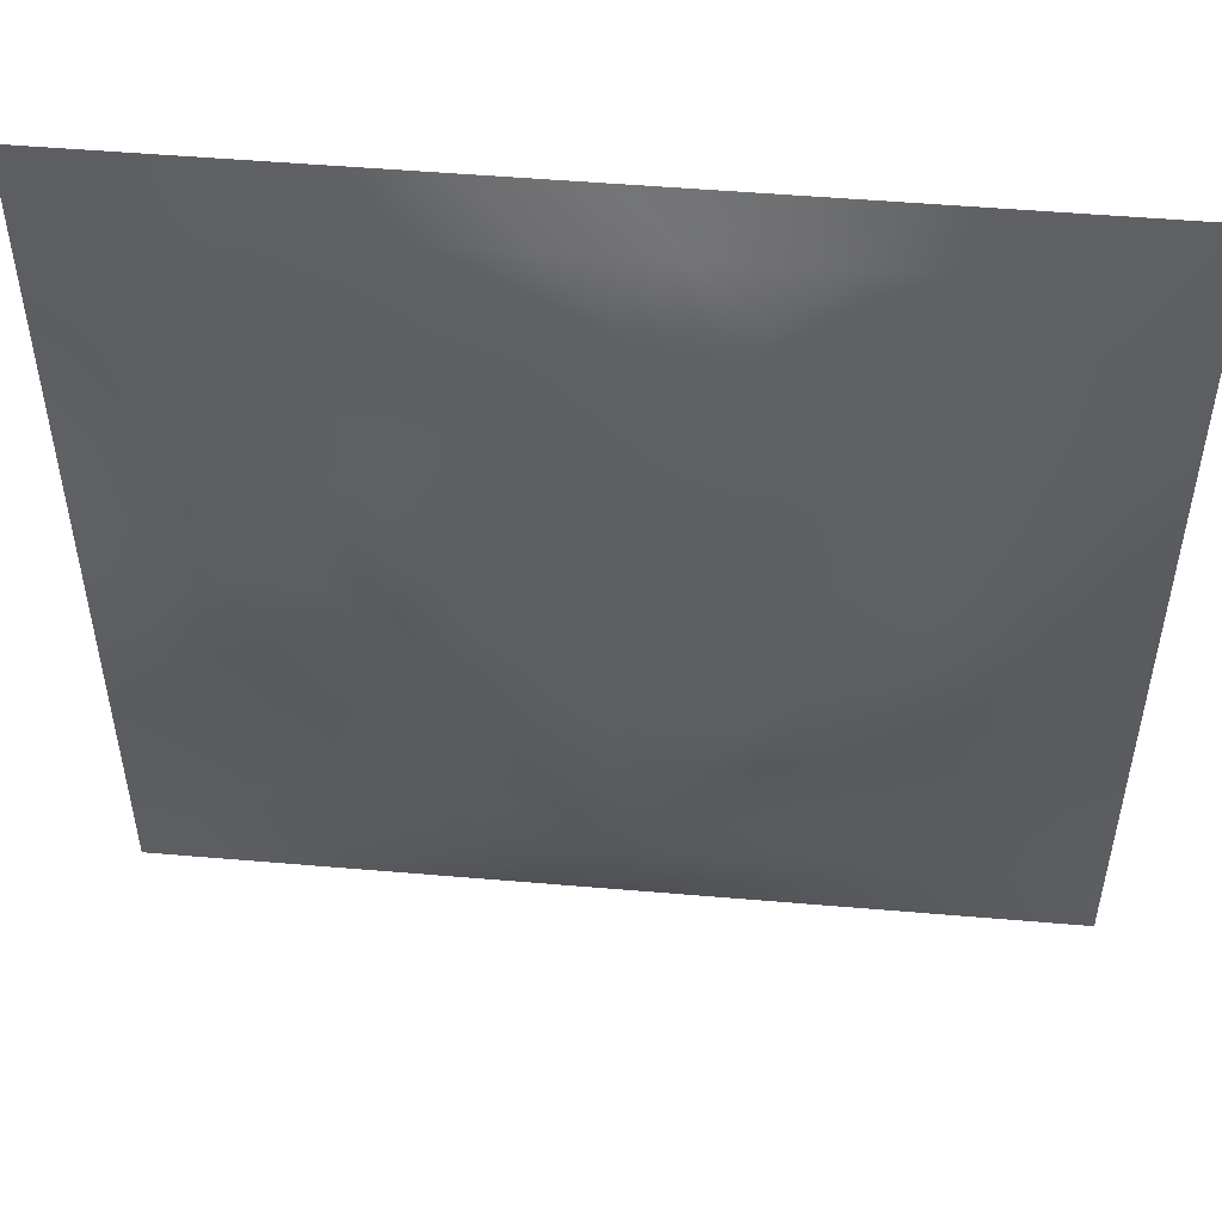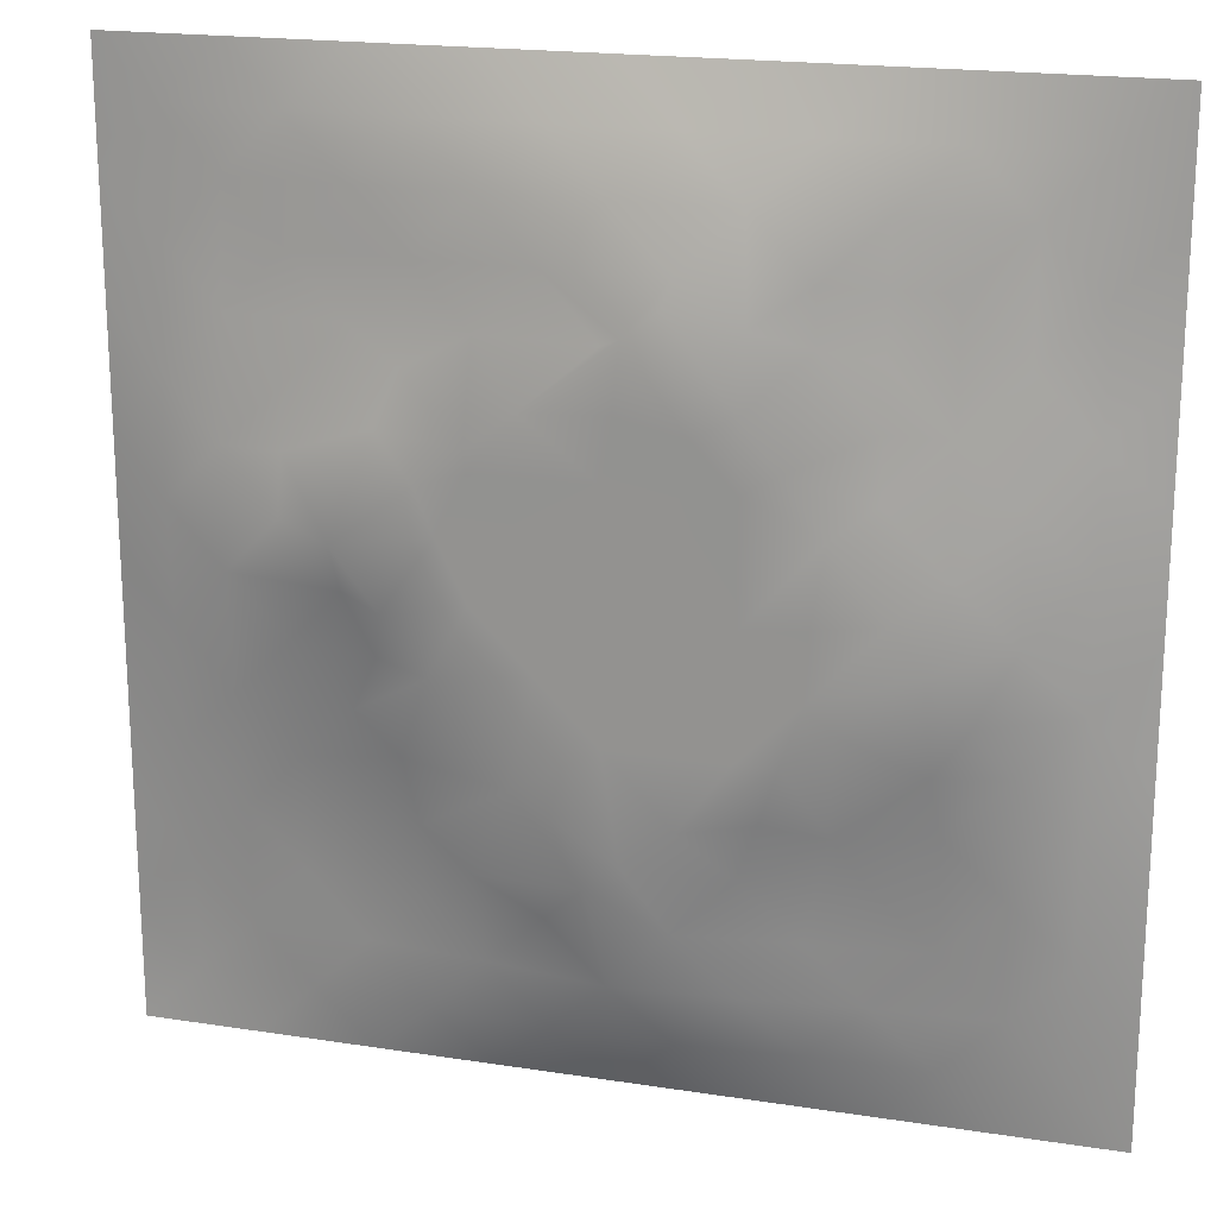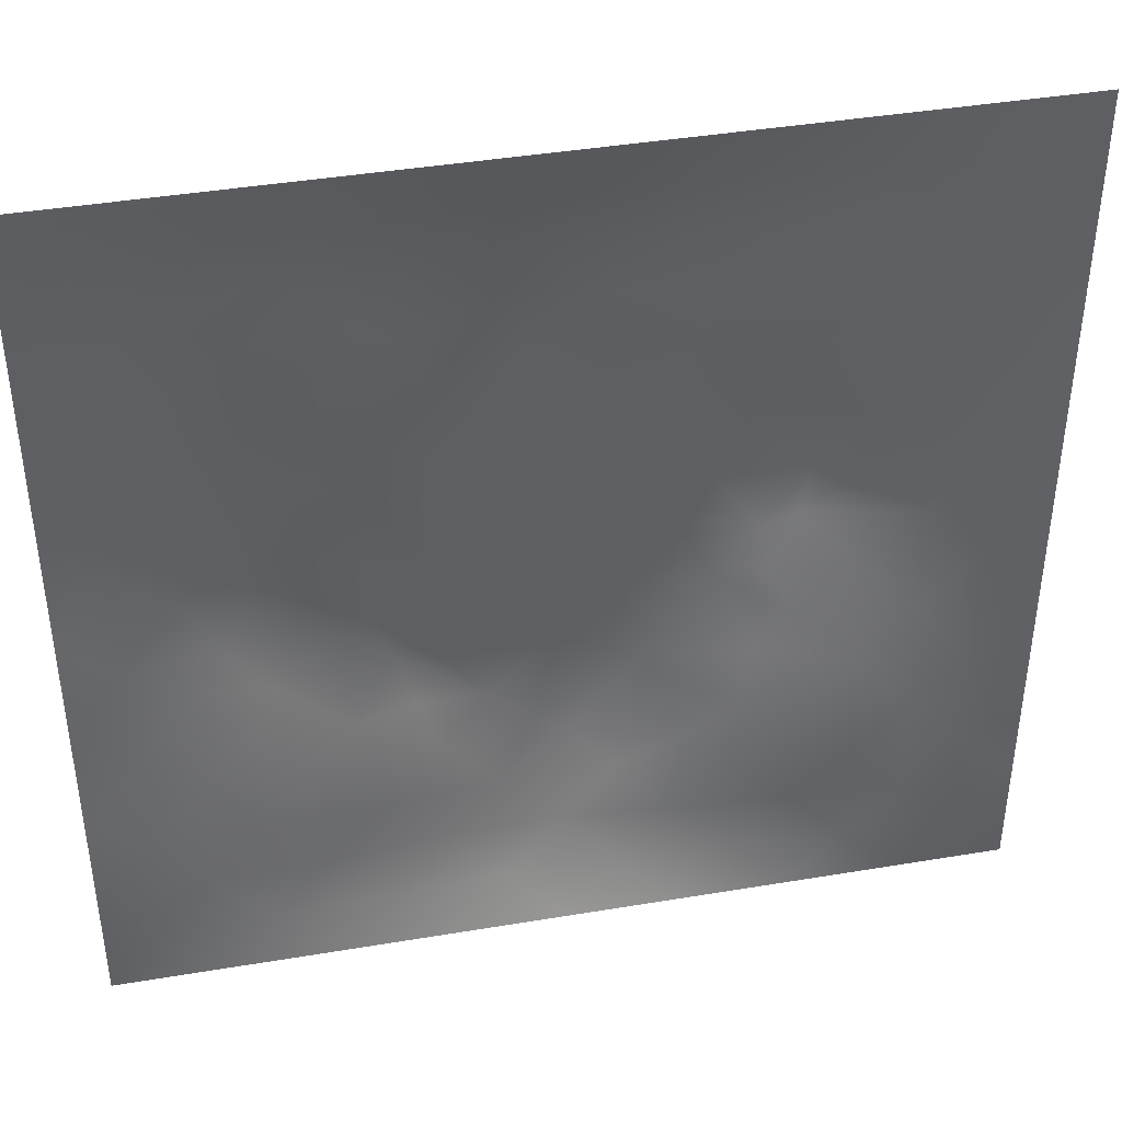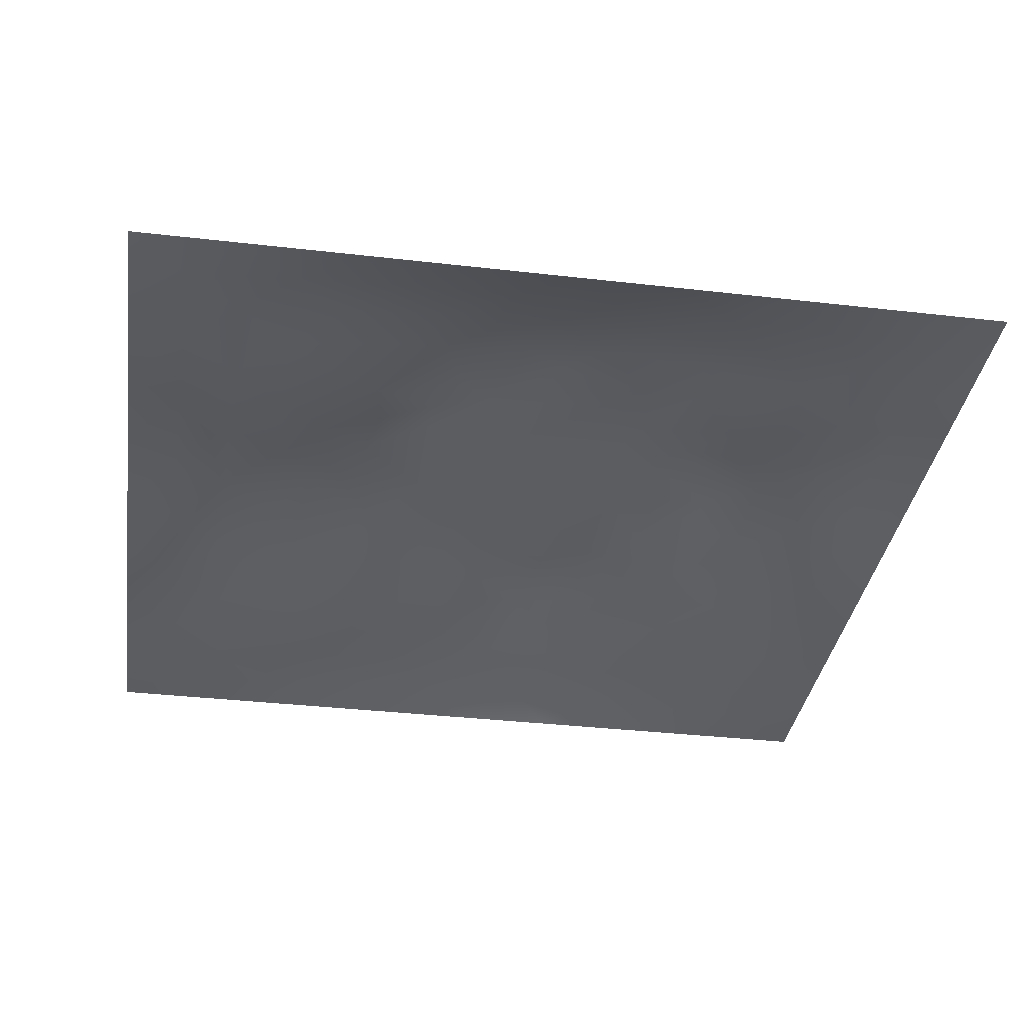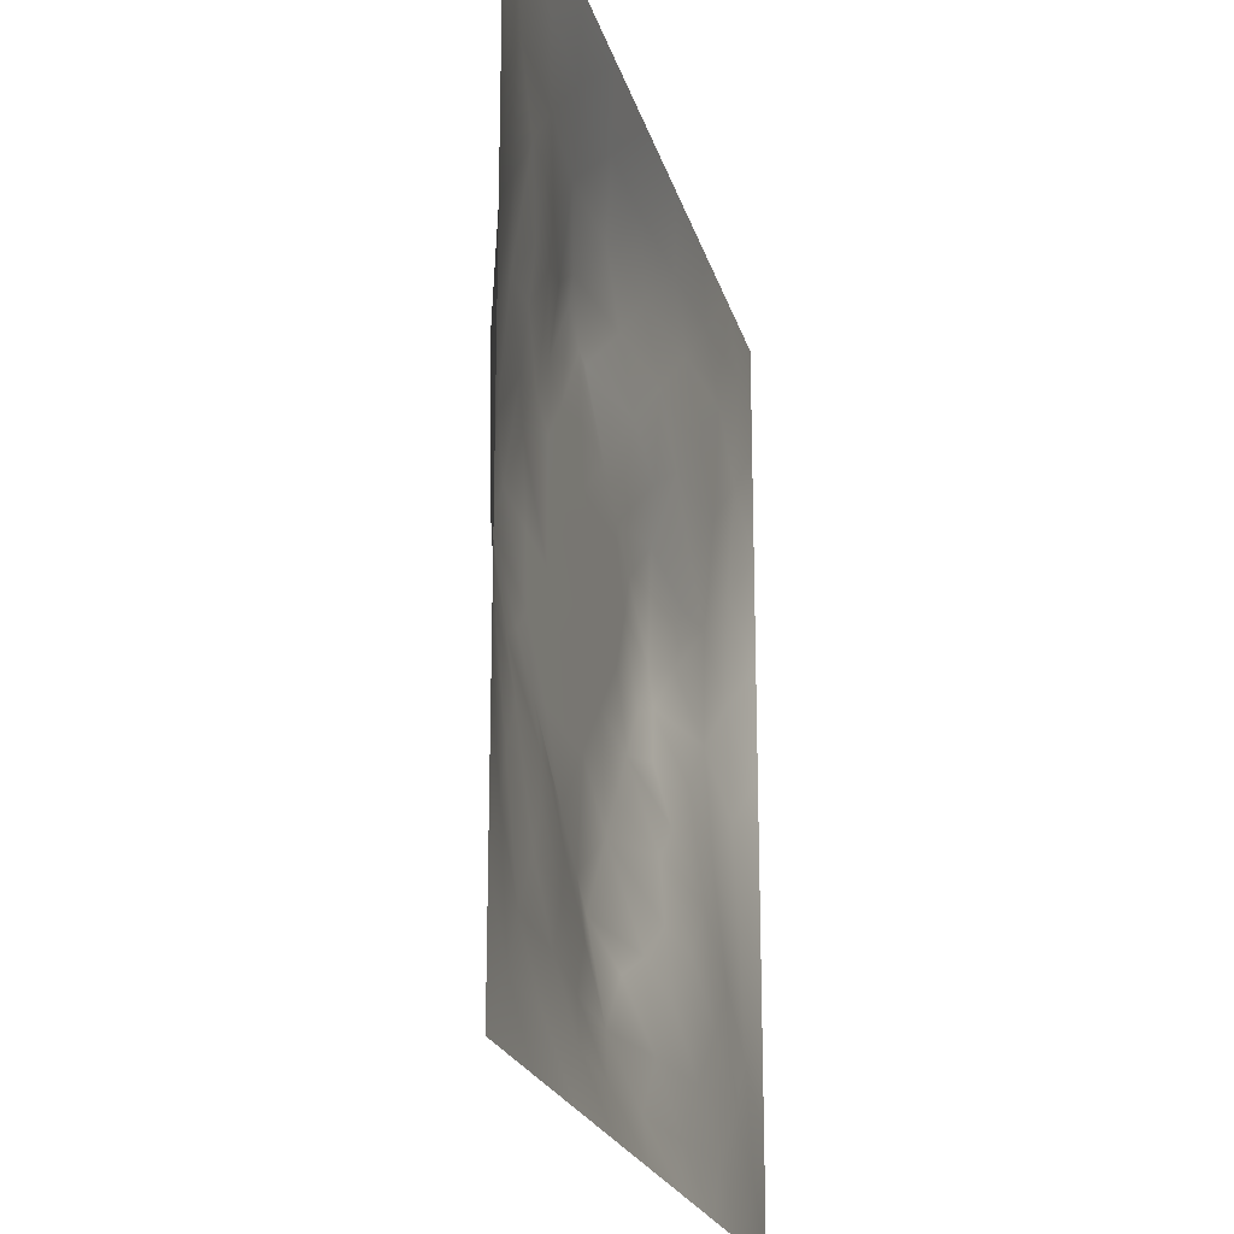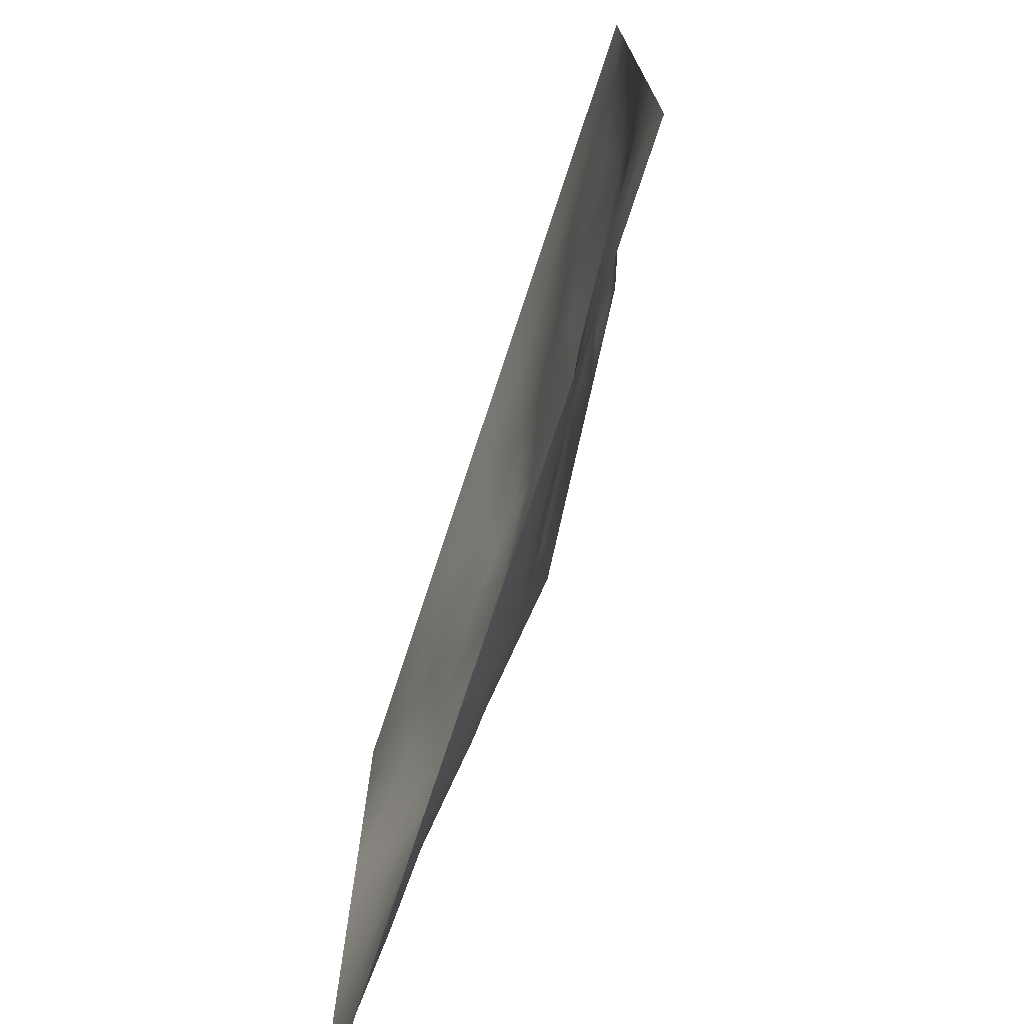
<metadata>
{"format":"obj","ext":"obj","renderer":"f3d","projection":"perspective","resolution":1024,"background":"white","views":[{"elev":51.2,"azim":5.3,"up":"+Y"},{"elev":19.4,"azim":16.2,"up":"+Y"},{"elev":41.8,"azim":168.6,"up":"+Y"},{"elev":-35.4,"azim":81.3,"up":"+Z"},{"elev":-21.1,"azim":103.8,"up":"+Y"},{"elev":-74.8,"azim":-108.2,"up":"+Y"}]}
</metadata>
<code>
v -0 0 -0
v 1 0 -0
v -0 1 0
v 1 1 0
v 0.5012 0.5006 0.06053
v -0 0.5 0
v 0.5 1 0
v 1 0.5 0
v 0.5 -0 0
v 0.2503 0.7504 0.0288
v 0.7517 0.7515 0.03886
v 0.2519 0.2509 0.01766
v 0.751 0.25 0.03004
v 0.75 0 0
v 0.25 0 0
v 1 0.75 0
v 1 0.25 0
v 0.25 1 0
v 0.75 1 0
v 0 0.25 0
v 0 0.75 -0
v 0.3665 0.2193 0.0357
v 0.2481 0.5007 0.05492
v 0.5009 0.7538 0.05933
v 0.3742 0.3722 0.06069
v 0.8782 0.3747 0.03401
v 0.6257 0.1227 0.0323
v 0.6274 0.3739 0.06053
v 0.8755 0.1247 0.01309
v 0.3761 0.1237 0.02387
v 0.1257 0.1255 0.003073
v 0.7524 0.6887 0.04432
v 0.8788 0.6258 0.03712
v 0.6274 0.6269 0.06053
v 0.8761 0.876 0.01905
v 0.3751 0.8775 0.03175
v 0.3745 0.6269 0.06053
v 0.1251 0.875 0.01005
v 0.1232 0.6253 0.02941
v 0.6262 0.8792 0.03979
v 0.1248 0.3754 0.02284
v 0.2509 0.125 0.01327
v 0.8763 0.7505 0.02279
v 0.8766 0.2497 0.02341
v 0.2502 0.8756 0.01904
v 0.7509 0.8768 0.02639
v 0.1259 0.2506 0.01021
v 0.1246 0.75 0.01748
v 0.3049 0.7145 0.03882
v 0.2788 0.4361 0.0478
v 0.7532 0.626 0.05115
v 0.8791 0.5001 0.03922
v 0.3718 0.6478 0.06069
v 0.3758 0.7515 0.04177
v 0 0.375 0
v 0.5006 0.879 0.03923
v 0.5011 0.6272 0.06053
v 0.2504 0.3758 0.03614
v 0.1232 0.5004 0.03087
v 0.3745 0.5006 0.06053
v 0.6258 0.2488 0.04419
v 0.5005 0.1212 0.03879
v 0.501 0.3738 0.06053
v 0 0.625 0
v 0 0.875 0
v 0 0.125 0
v 0.625 1 0
v 0.875 1 0
v 0.125 1 0
v 0.375 1 0
v 1 0.375 0
v 1 0.125 0
v 1 0.875 0
v 1 0.625 0
v 0.375 0 0
v 0.125 0 0
v 0.875 0 0
v 0.625 0 0
v 0.7504 0.1245 0.0192
v 0.6277 0.5004 0.06053
v 0.3436 0.5636 0.06061
v 0.06259 0.3128 0.009392
v 0.1872 0.4385 0.03345
v 0.1888 0.3137 0.0172
v 0.06162 0.4377 0.01547
v 0.6879 0.9391 0.01715
v 0.6888 0.8152 0.04067
v 0.5629 0.9394 0.01948
v 0.06099 0.6877 0.017
v 0.1868 0.6877 0.03064
v 0.0602 0.5626 0.02086
v 0.1875 0.9379 0.009517
v 0.188 0.8123 0.01385
v 0.06265 0.9374 0.000704
v 0.4378 0.5639 0.06053
v 0.5186 0.7612 0.06073
v 0.4384 0.8152 0.0419
v 0.3129 0.8137 0.0308
v 0.4377 0.9398 0.02036
v 0.9378 0.8128 0.009286
v 0.8135 0.8136 0.02562
v 0.9378 0.9377 0.005786
v 0.7085 0.5925 0.06068
v 0.5644 0.5638 0.06053
v 0.4227 0.6871 0.06068
v 0.817 0.5631 0.05162
v 0.8155 0.6889 0.04236
v 0.9405 0.5627 0.02262
v 0.3128 0.2617 0.02951
v 0.5719 0.2979 0.06068
v 0.4379 0.4373 0.06053
v 0.1878 0.06262 0.005411
v 0.06276 0.06273 -0.002216
v 0.1889 0.1882 0.008286
v 0.3128 0.06147 0.01446
v 0.3141 0.1874 0.02188
v 0.4377 0.05967 0.02188
v 0.8127 0.06198 0.01071
v 0.9375 0.0625 0.002633
v 0.3336 0.4248 0.06068
v 0.5643 0.4372 0.06053
v 0.2878 0.4841 0.06068
v 0.5628 0.1852 0.04191
v 0.6879 0.1868 0.02885
v 0.5629 0.06004 0.02116
v 0.9393 0.3123 0.01727
v 0.8146 0.3124 0.034
v 0.9394 0.4375 0.01882
v 0.3126 0.9386 0.0147
v 0.1862 0.6252 0.03687
v 0.8132 0.1875 0.01867
v 0.804 0.3721 0.04503
v 0.6877 0.06173 0.01345
v 0.6909 0.4371 0.06053
v 0.938 0.1874 0.009556
v 0.4388 0.1855 0.04032
v 0.06282 0.1878 0.005813
v 0.7653 0.5189 0.06068
v 0.9394 0.6878 0.01755
v 0.6691 0.3729 0.06068
v 0.06241 0.8125 0.007635
v 0.8129 0.9382 0.01176
v 0.1848 0.5632 0.04669
v 0.5637 0.8173 0.05514
v 0.7183 0.4108 0.06069
v 0.4839 0.2295 0.06069
v 0.2396 0.546 0.06069
v 0.8004 0.474 0.06069
v 0.556 0.7904 0.06069
v 0.6646 0.6493 0.06068
v 0.519 0.257 0.06068
v 0.298 0.3327 0.03705
v 0.3232 0.6104 0.06069
v 0.7148 0.3007 0.03985
v 0.7509 0.814 0.03019
v 0.583 0.675 0.06061
v 0.2807 0.6582 0.04835
v 0.6901 0.7597 0.04333
v 0.4128 0.3221 0.06069
v 0.6262 0.6992 0.06069
v 0.6478 0.3101 0.05037
v 0.6303 0.774 0.05064
v 0.5118 0.6914 0.06061
v 0.6945 0.5082 0.06061
v 0.8392 0.4232 0.04707
f 1 113 66
f 31 137 113
f 132 127 26
f 112 31 113
f 135 44 29
f 106 52 33
f 50 58 120
f 84 41 47
f 137 66 113
f 75 115 15
f 12 152 84
f 23 147 143
f 25 120 152
f 76 113 1
f 76 112 113
f 15 112 76
f 115 112 15
f 30 115 117
f 108 33 52
f 75 117 115
f 115 30 42
f 145 140 154
f 51 150 103
f 136 22 30
f 90 10 48
f 54 98 49
f 42 112 115
f 58 84 152
f 13 154 124
f 60 120 111
f 136 62 146
f 159 63 111
f 101 43 35
f 104 80 34
f 10 49 98
f 50 122 23
f 49 53 54
f 117 62 30
f 144 97 96
f 131 29 44
f 77 2 119
f 77 119 118
f 71 128 126
f 58 152 120
f 63 28 121
f 119 29 118
f 122 50 120
f 125 27 62
f 135 72 17
f 136 30 62
f 138 148 106
f 60 122 120
f 153 53 157
f 11 32 107
f 12 114 116
f 150 160 34
f 32 158 150
f 147 157 130
f 151 146 123
f 44 127 131
f 82 47 41
f 45 98 36
f 82 137 47
f 61 124 154
f 26 126 128
f 62 117 125
f 20 137 82
f 38 92 94
f 20 66 137
f 55 20 82
f 69 94 92
f 110 151 61
f 8 108 128
f 141 48 38
f 164 80 134
f 65 141 94
f 114 31 42
f 38 94 141
f 92 18 69
f 97 54 24
f 151 110 63
f 46 35 142
f 29 119 135
f 83 23 59
f 151 63 159
f 35 46 101
f 129 45 36
f 27 124 123
f 85 41 59
f 78 125 9
f 70 129 99
f 83 59 41
f 129 70 18
f 36 99 129
f 93 38 48
f 38 45 92
f 52 128 108
f 65 94 3
f 72 135 119
f 94 69 3
f 39 90 48
f 21 141 65
f 18 92 129
f 6 91 64
f 105 24 54
f 93 45 38
f 89 39 48
f 13 124 131
f 45 129 92
f 9 125 117
f 64 89 21
f 55 82 85
f 6 85 91
f 59 91 85
f 41 85 82
f 6 55 85
f 146 151 159
f 59 39 91
f 109 22 159
f 143 39 59
f 118 29 79
f 58 50 83
f 134 148 138
f 58 83 84
f 119 2 72
f 49 157 53
f 11 158 32
f 40 144 162
f 10 98 93
f 21 89 141
f 105 53 37
f 51 32 150
f 79 133 118
f 118 133 14
f 79 131 124
f 100 35 43
f 143 59 23
f 48 141 89
f 78 133 125
f 62 27 123
f 53 153 37
f 37 81 95
f 60 95 81
f 156 34 160
f 5 95 111
f 148 145 132
f 57 37 95
f 37 57 105
f 27 125 133
f 121 5 111
f 160 150 158
f 61 151 123
f 17 126 135
f 41 84 83
f 123 146 62
f 60 111 95
f 28 134 80
f 104 95 5
f 28 140 134
f 24 105 96
f 57 95 104
f 138 164 134
f 127 44 26
f 126 26 44
f 45 93 98
f 110 28 63
f 11 107 101
f 9 117 75
f 165 148 132
f 54 97 98
f 130 90 39
f 114 42 116
f 99 36 56
f 80 104 5
f 23 83 50
f 126 17 71
f 109 12 116
f 25 159 111
f 163 96 105
f 103 150 34
f 36 98 97
f 153 81 37
f 96 156 149
f 122 147 23
f 24 96 97
f 157 147 153
f 120 25 111
f 12 109 152
f 14 133 78
f 13 131 127
f 107 106 33
f 44 135 126
f 43 101 107
f 34 156 104
f 57 104 156
f 121 80 5
f 63 121 111
f 121 28 80
f 77 118 14
f 10 93 48
f 103 34 80
f 131 79 29
f 140 145 134
f 49 10 157
f 124 27 79
f 139 33 108
f 107 33 43
f 133 79 27
f 145 148 134
f 139 43 33
f 11 155 158
f 57 163 105
f 140 28 110
f 51 106 107
f 127 132 154
f 97 56 36
f 86 46 142
f 112 42 31
f 40 46 86
f 74 139 108
f 100 43 139
f 137 31 47
f 114 47 31
f 88 40 86
f 16 100 139
f 102 35 100
f 68 142 102
f 88 99 56
f 142 35 102
f 53 105 54
f 147 122 81
f 19 86 142
f 88 56 40
f 144 40 56
f 96 149 144
f 106 51 138
f 87 46 40
f 81 153 147
f 87 155 46
f 144 56 97
f 60 81 122
f 64 91 89
f 87 40 162
f 67 88 86
f 7 99 88
f 7 70 99
f 67 7 88
f 19 67 86
f 68 19 142
f 73 102 100
f 4 68 102
f 73 4 102
f 16 73 100
f 74 16 139
f 8 74 108
f 39 89 91
f 116 22 109
f 116 42 30
f 149 162 144
f 61 123 124
f 106 148 52
f 162 158 87
f 128 71 8
f 90 130 157
f 32 51 107
f 146 159 22
f 130 143 147
f 103 138 51
f 25 152 159
f 155 101 46
f 154 132 145
f 84 114 12
f 101 155 11
f 114 84 47
f 146 22 136
f 154 13 127
f 90 157 10
f 143 130 39
f 140 161 154
f 109 159 152
f 116 30 22
f 87 158 155
f 161 61 154
f 160 149 156
f 61 161 110
f 161 140 110
f 158 162 160
f 162 149 160
f 96 163 156
f 163 57 156
f 80 164 103
f 164 138 103
f 148 165 52
f 26 165 132
f 52 165 128
f 26 128 165

</code>
